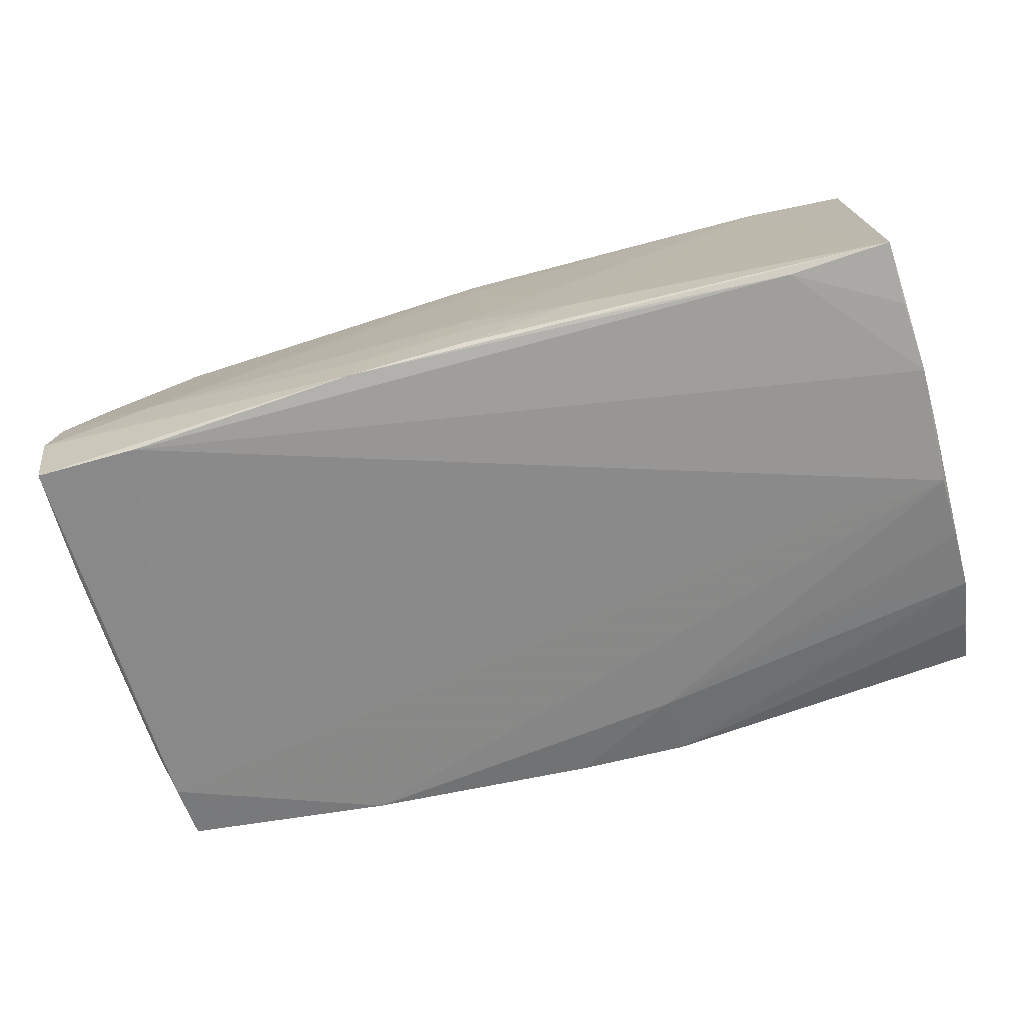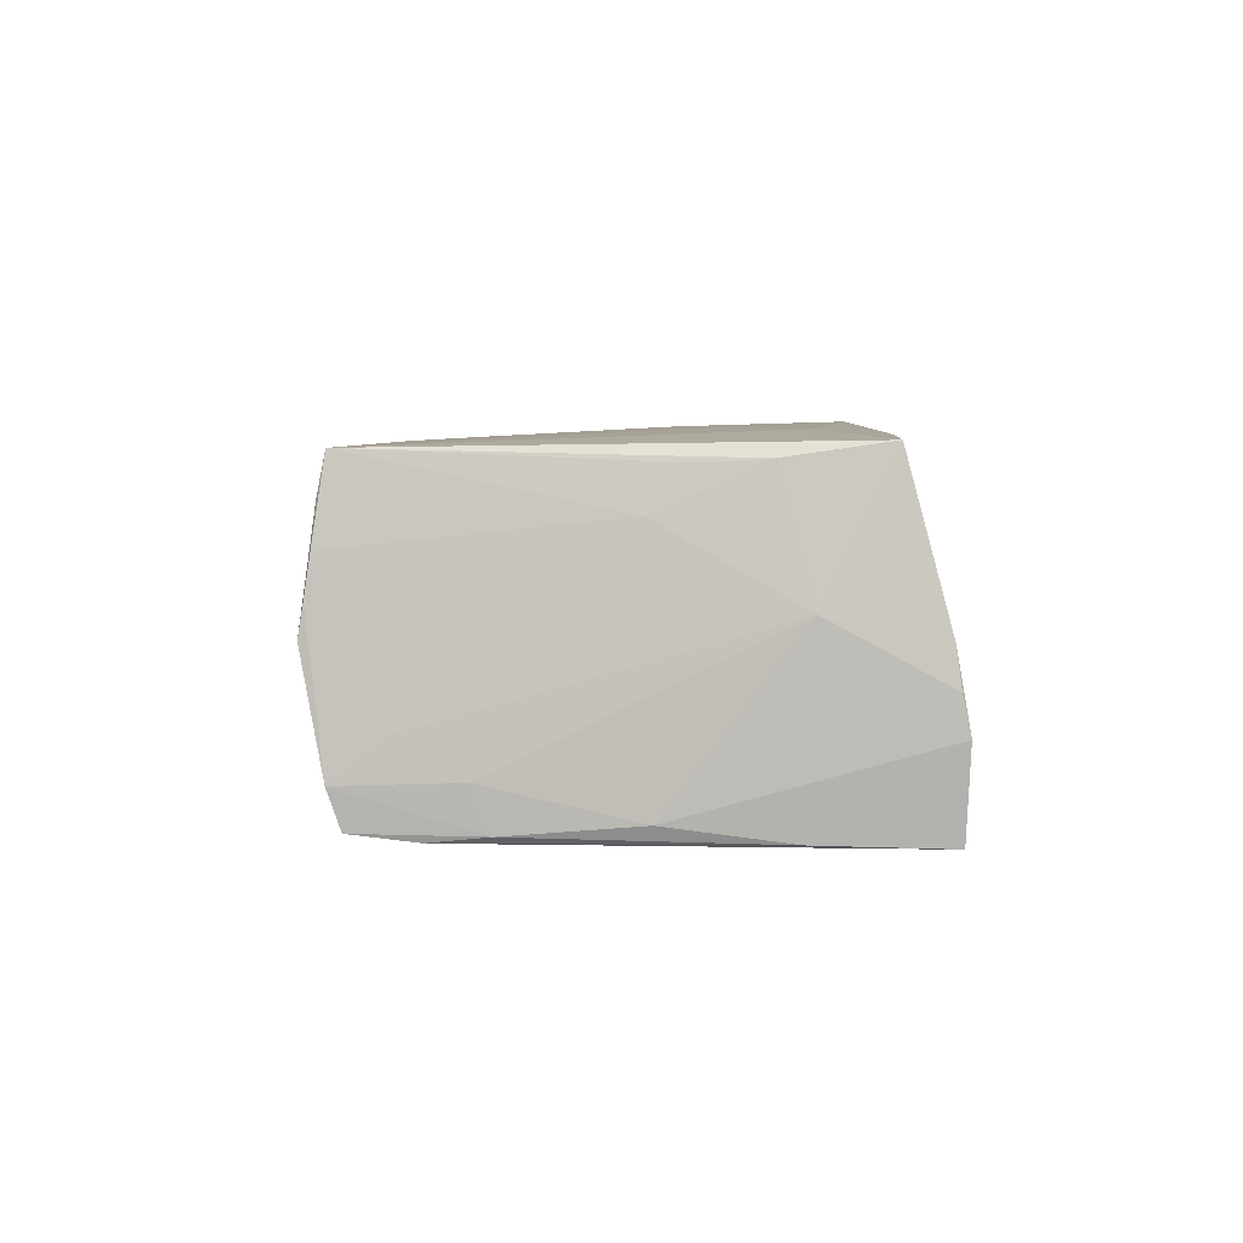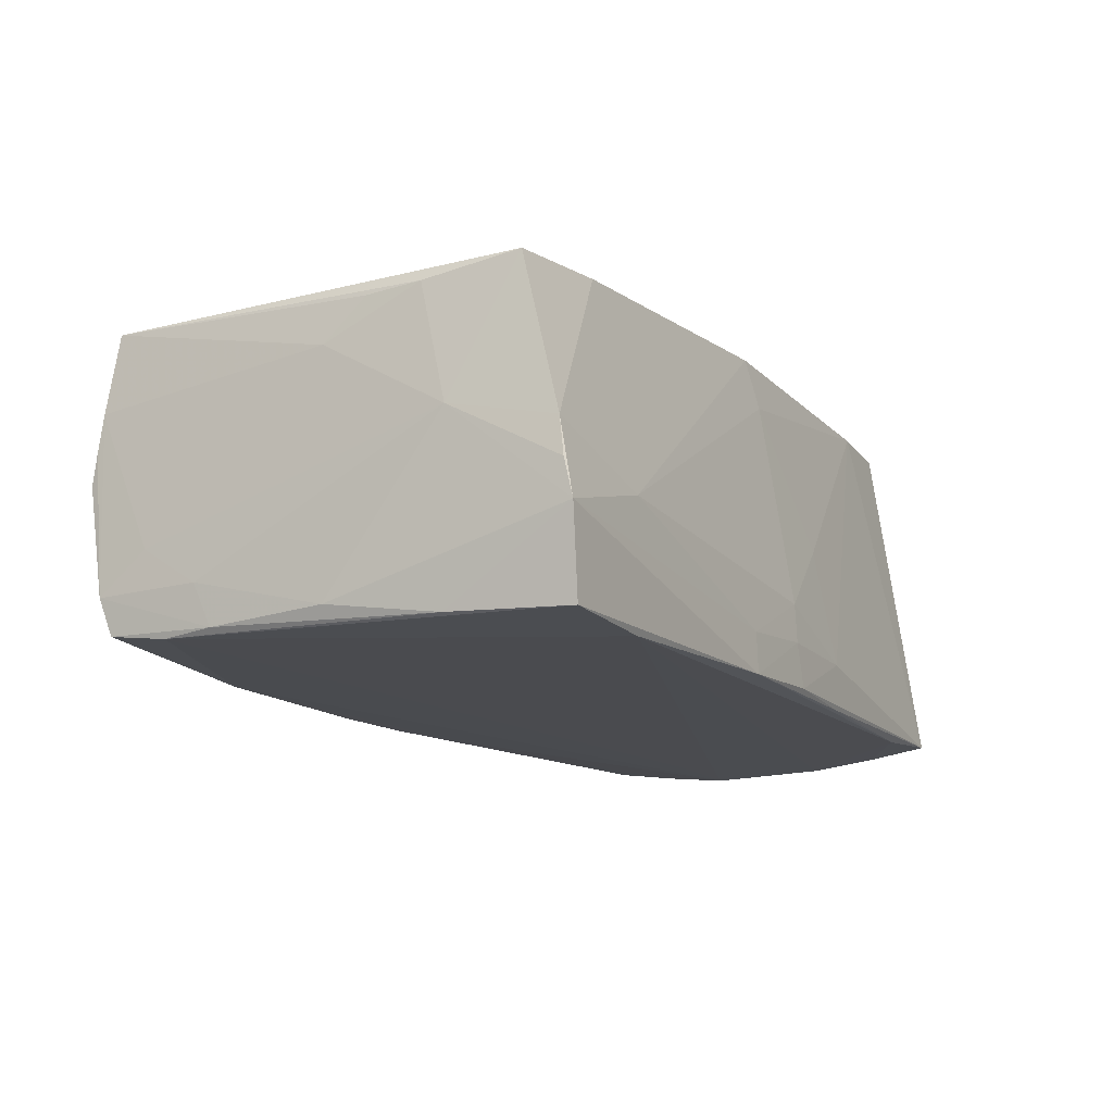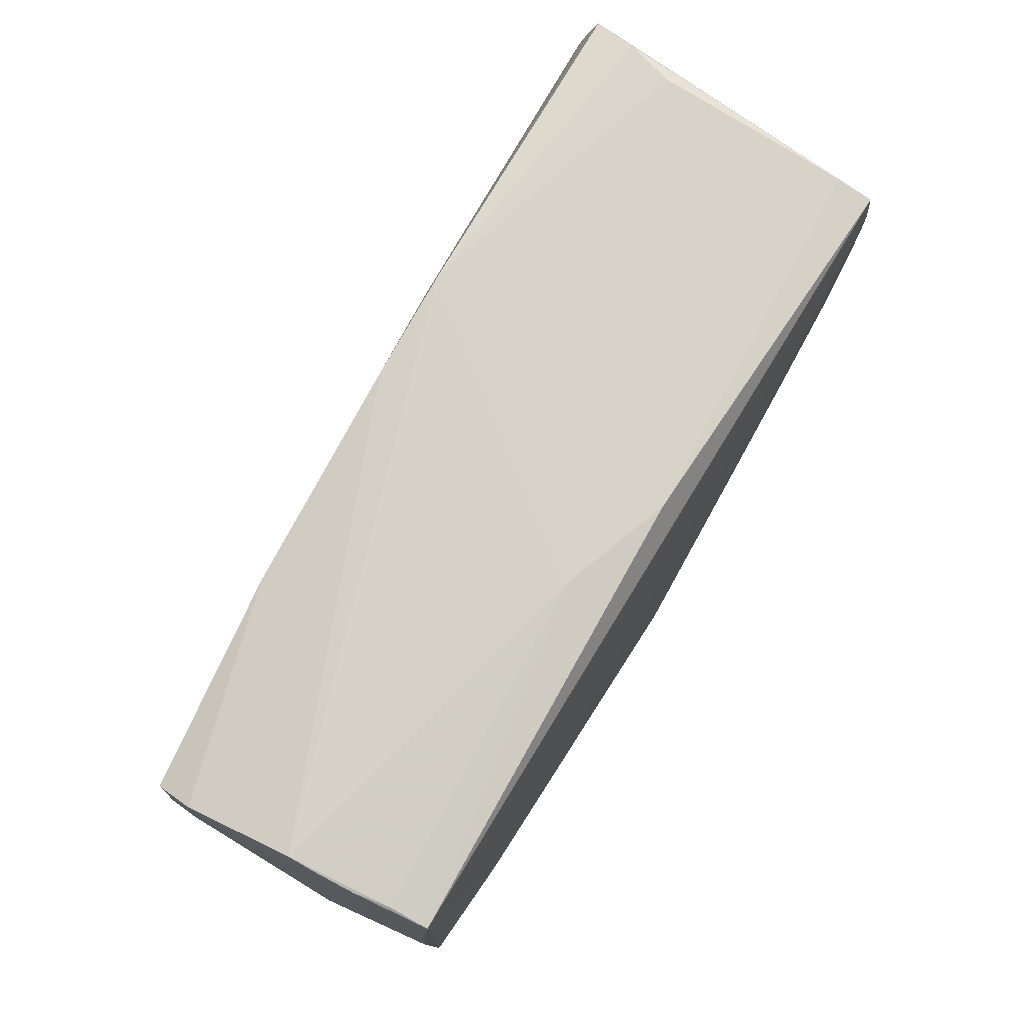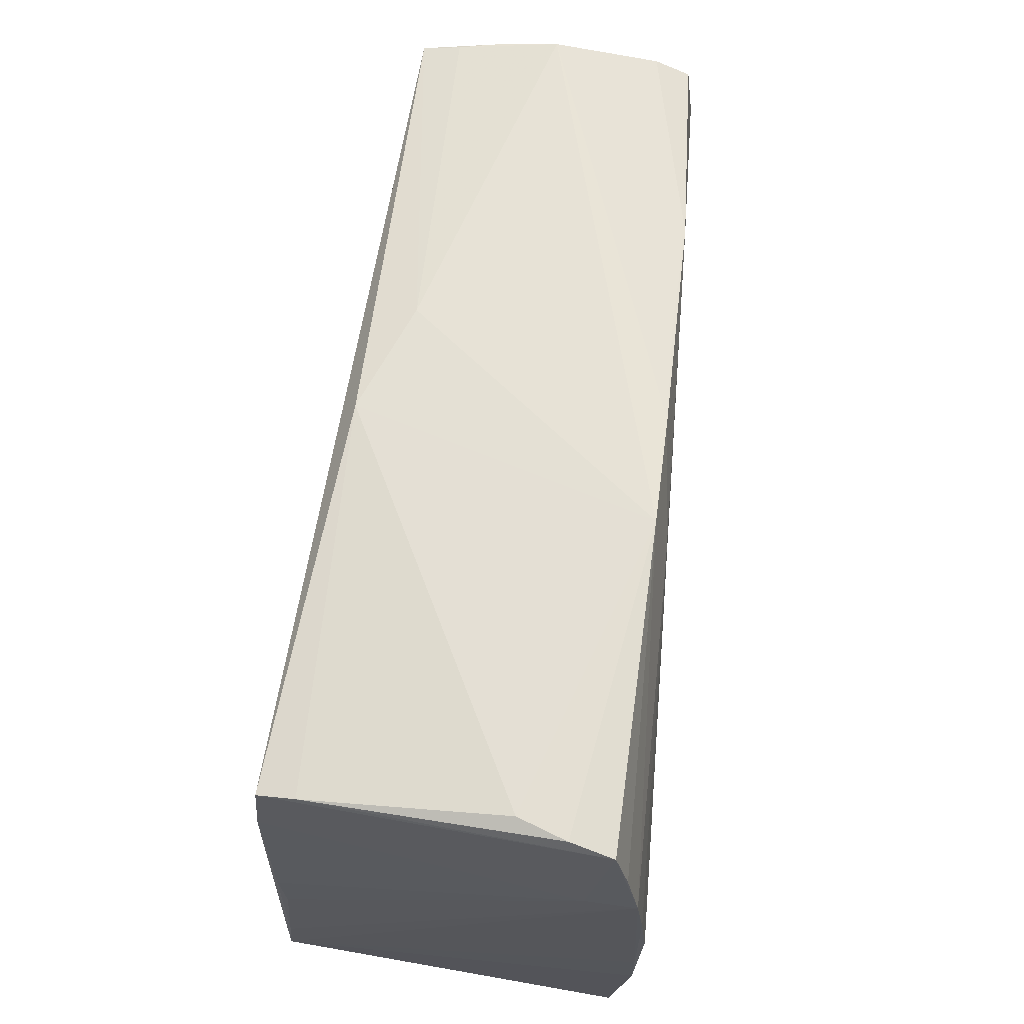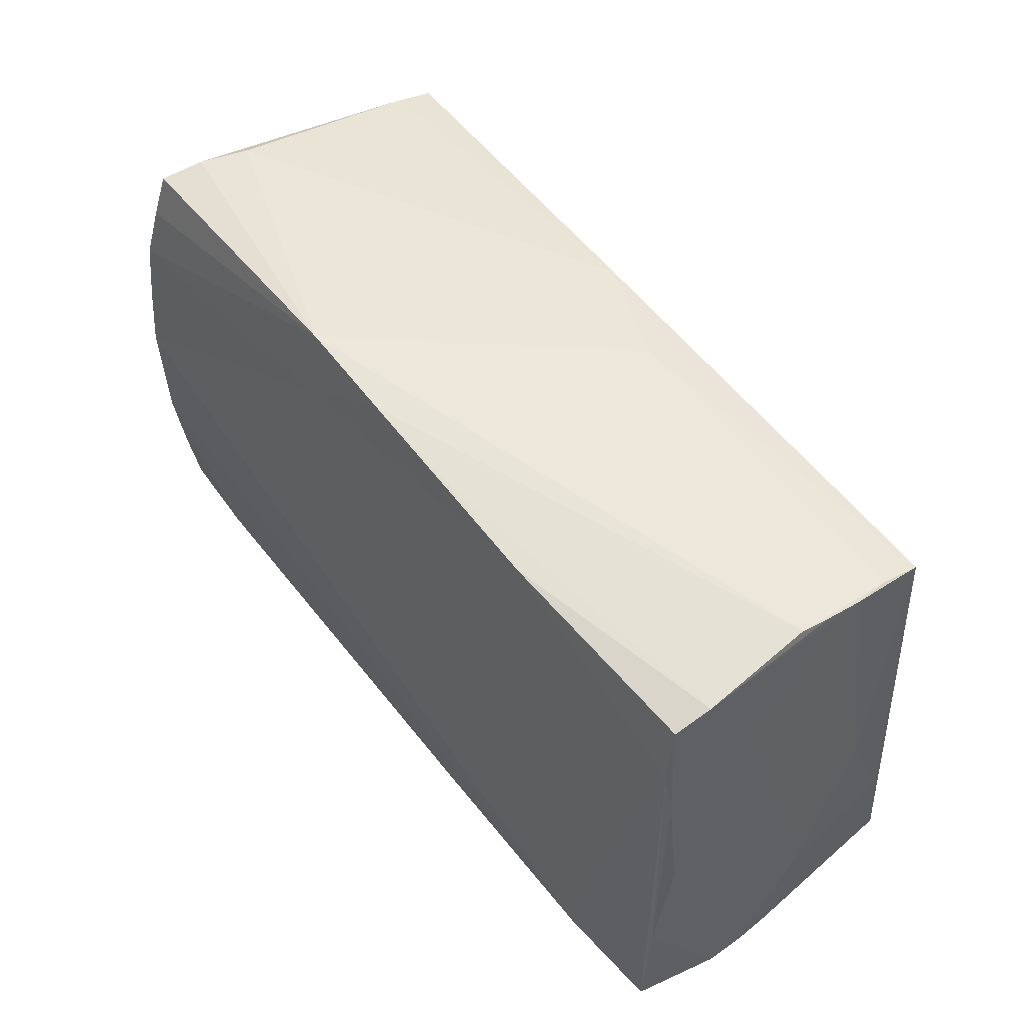
<metadata>
{"format":"obj","ext":"obj","renderer":"f3d","projection":"perspective","resolution":1024,"background":"white","views":[{"elev":-65.7,"azim":15.7,"up":"+Z"},{"elev":2.5,"azim":-92.5,"up":"+Z"},{"elev":-12.7,"azim":-63.6,"up":"+Z"},{"elev":78.0,"azim":-60.9,"up":"+Y"},{"elev":63.3,"azim":97.0,"up":"+Y"},{"elev":50.6,"azim":-125.6,"up":"+Y"}]}
</metadata>
<code>
v 0.05107 -0.005814 0.02075
v -0.052 0.02792 0.01754
v 0.002094 0.02954 0.01777
v 0.001452 -0.02639 0.01626
v 0.05299 0.01536 -0.02058
v -0.05427 0.01527 -0.01189
v -0.01387 0.02934 -0.01766
v -0.01121 0.03019 0.01253
v -0.05425 -0.01428 -0.01759
v 0.0505 0.02834 -0.01235
v 0.05149 -0.01813 0.02156
v -0.05587 -0.01516 0.002911
v -0.01602 -0.005289 0.02092
v -0.05396 0.01323 -0.01673
v -0.0546 -0.01156 0.01661
v 0.01288 0.02267 -0.01971
v 0.05312 -0.01422 -0.02152
v -0.04114 -0.0291 -0.01902
v -0.02858 -0.01082 0.02046
v -0.05302 0.02658 -0.01648
v 0.01416 -0.03067 -0.01914
v -5.067e-05 0.03005 -0.01815
v 0.03959 0.01522 -0.02061
v -0.05343 0.02804 -0.01224
v 0.05264 0.01448 -0.01462
v -0.01309 -0.0311 -0.01879
v 0.05316 -0.007388 -0.02147
v -0.05534 -0.02749 0.0003322
v 0.01247 -0.02891 0.0003338
v 0.0507 -0.000237 0.02147
v -0.02746 0.02844 -0.01806
v 0.04918 0.018 0.02204
v 0.04046 -0.02942 -0.01985
v 0.01316 0.03045 -0.01802
v -0.05435 -0.02285 0.01824
v -0.05539 -0.02896 -0.008179
v -0.04121 -0.01671 0.01972
v 0.04855 0.02873 -0.006557
v 0.027 -0.02453 0.02216
v -0.05259 0.02926 0.008466
v -0.05262 0.03045 0.0005269
v 0.03963 -0.02488 0.02212
v 0.03916 0.0006505 -0.02165
v 0.05213 0.02186 -0.01907
v -0.05197 0.02881 0.01291
v 0.05285 0.007932 -0.02148
v 0.0527 7.526e-05 -0.02222
v -0.05455 -2.774e-05 0.01152
v -0.04084 -0.02419 0.01921
v -0.01278 -0.03082 -0.01394
v 8.377e-05 -0.02524 0.02216
v 0.04841 0.02501 0.0216
v 0.001302 -0.0312 -0.01835
v -0.05389 -0.02869 -0.01811
v 0.0526 -0.02259 -0.02048
v -0.04104 -0.0292 -0.004618
v 0.05159 -0.0241 0.02205
v 0.05245 -0.02997 -0.01925
v 0.04858 0.02578 0.01713
v -0.0543 -0.004966 0.01618
v -0.05267 0.0299 0.004135
v 0.0002301 -0.03095 -0.01308
v 0.01465 -0.03078 -0.01353
v -0.05558 -0.02804 -0.003974
v -0.05378 0.0221 -0.007585
v 0.05152 0.02737 -0.01747
v -0.05473 -0.000781 -0.0157
v 0.0009215 -0.03047 -0.008333
v 0.04934 0.01161 0.02216
v -0.05325 0.01941 -0.01735
f 17 57 58
f 32 57 30
f 12 35 15
f 15 35 2
f 32 66 52
f 66 59 52
f 52 13 32
f 2 13 52
f 6 67 12
f 12 65 6
f 6 65 24
f 31 24 7
f 24 41 7
f 24 65 40
f 17 58 55
f 55 33 17
f 58 33 55
f 54 26 36
f 12 67 36
f 2 35 37
f 34 66 44
f 44 5 34
f 66 5 44
f 31 7 22
f 22 41 34
f 22 7 41
f 25 66 32
f 25 5 66
f 32 30 25
f 46 5 27
f 17 47 27
f 27 47 46
f 27 57 17
f 27 5 57
f 31 47 70
f 16 47 31
f 46 47 16
f 31 22 16
f 34 5 16
f 16 22 34
f 18 47 17
f 18 26 54
f 54 70 18
f 17 33 18
f 33 26 18
f 10 59 66
f 10 38 59
f 10 66 34
f 34 38 10
f 2 52 3
f 3 52 59
f 59 38 3
f 3 38 34
f 2 40 48
f 12 15 48
f 48 65 12
f 48 40 65
f 61 41 24
f 24 40 61
f 63 29 68
f 63 53 58
f 42 58 57
f 42 63 58
f 29 63 42
f 50 36 26
f 32 13 51
f 57 5 11
f 5 25 11
f 11 30 57
f 9 70 54
f 54 36 9
f 9 36 67
f 20 24 31
f 31 70 20
f 23 5 46
f 46 16 23
f 23 16 5
f 43 70 47
f 47 18 43
f 43 18 70
f 2 3 8
f 34 41 8
f 8 3 34
f 60 15 2
f 2 48 60
f 60 48 15
f 58 53 21
f 21 53 26
f 21 33 58
f 21 26 33
f 26 53 62
f 62 50 26
f 68 50 62
f 62 63 68
f 53 63 62
f 56 50 68
f 36 50 56
f 19 51 13
f 37 51 19
f 19 13 2
f 2 37 19
f 32 51 69
f 69 57 32
f 69 42 57
f 1 25 30
f 30 11 1
f 1 11 25
f 14 9 67
f 70 9 14
f 14 20 70
f 67 6 14
f 14 6 24
f 24 20 14
f 45 8 41
f 41 61 45
f 45 61 40
f 45 40 2
f 2 8 45
f 4 56 68
f 51 56 4
f 68 29 4
f 29 42 4
f 42 51 4
f 12 36 64
f 49 56 51
f 49 37 35
f 49 51 37
f 39 51 42
f 42 69 39
f 39 69 51
f 36 56 28
f 56 49 28
f 28 64 36
f 28 49 35
f 28 35 12
f 12 64 28

</code>
